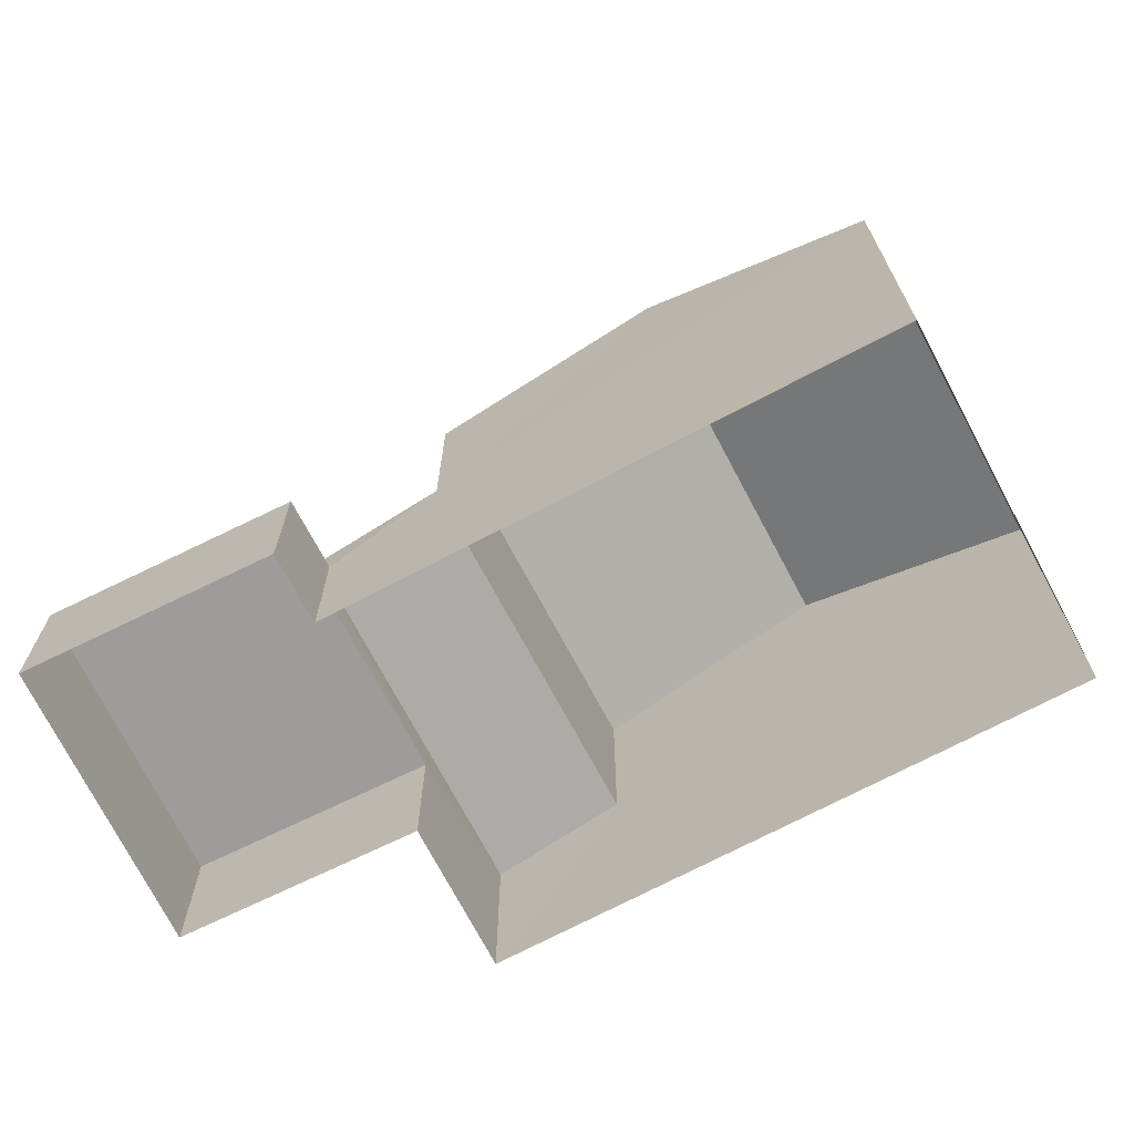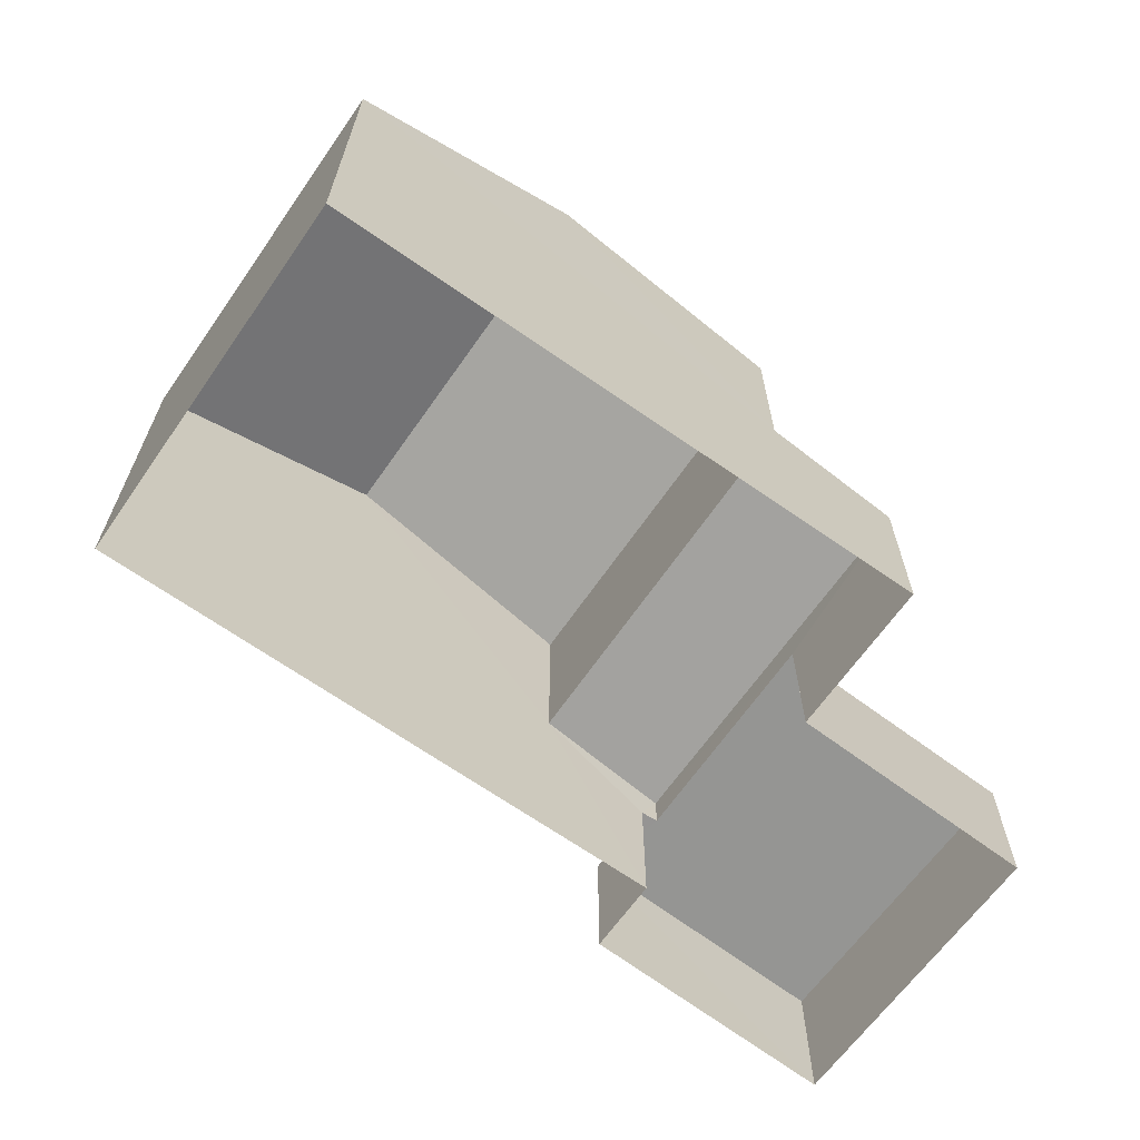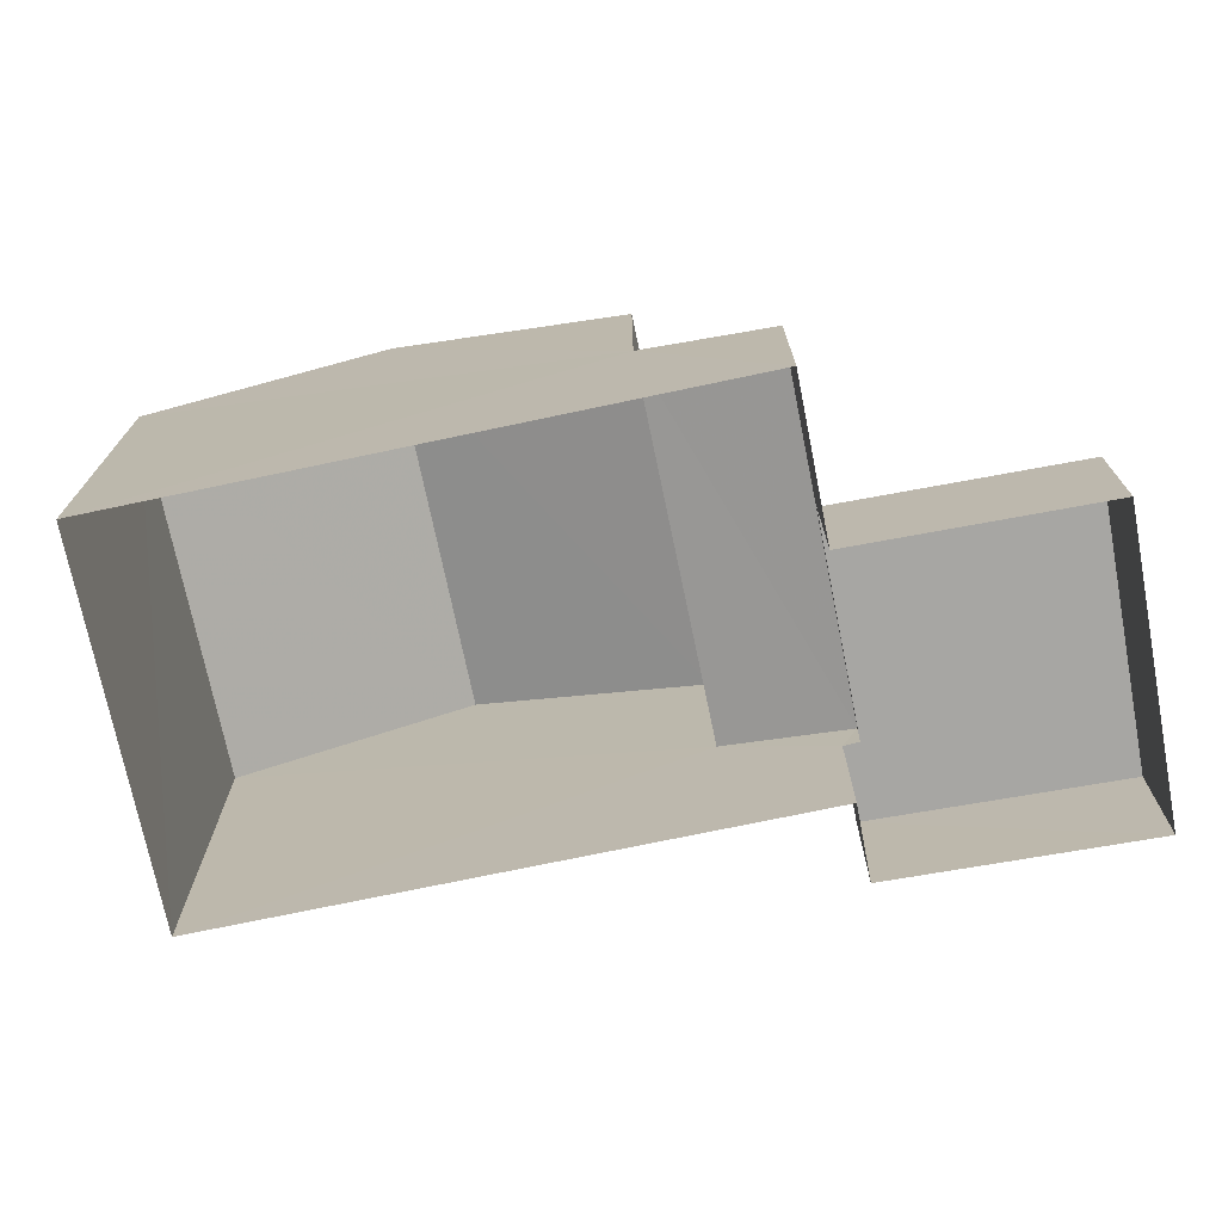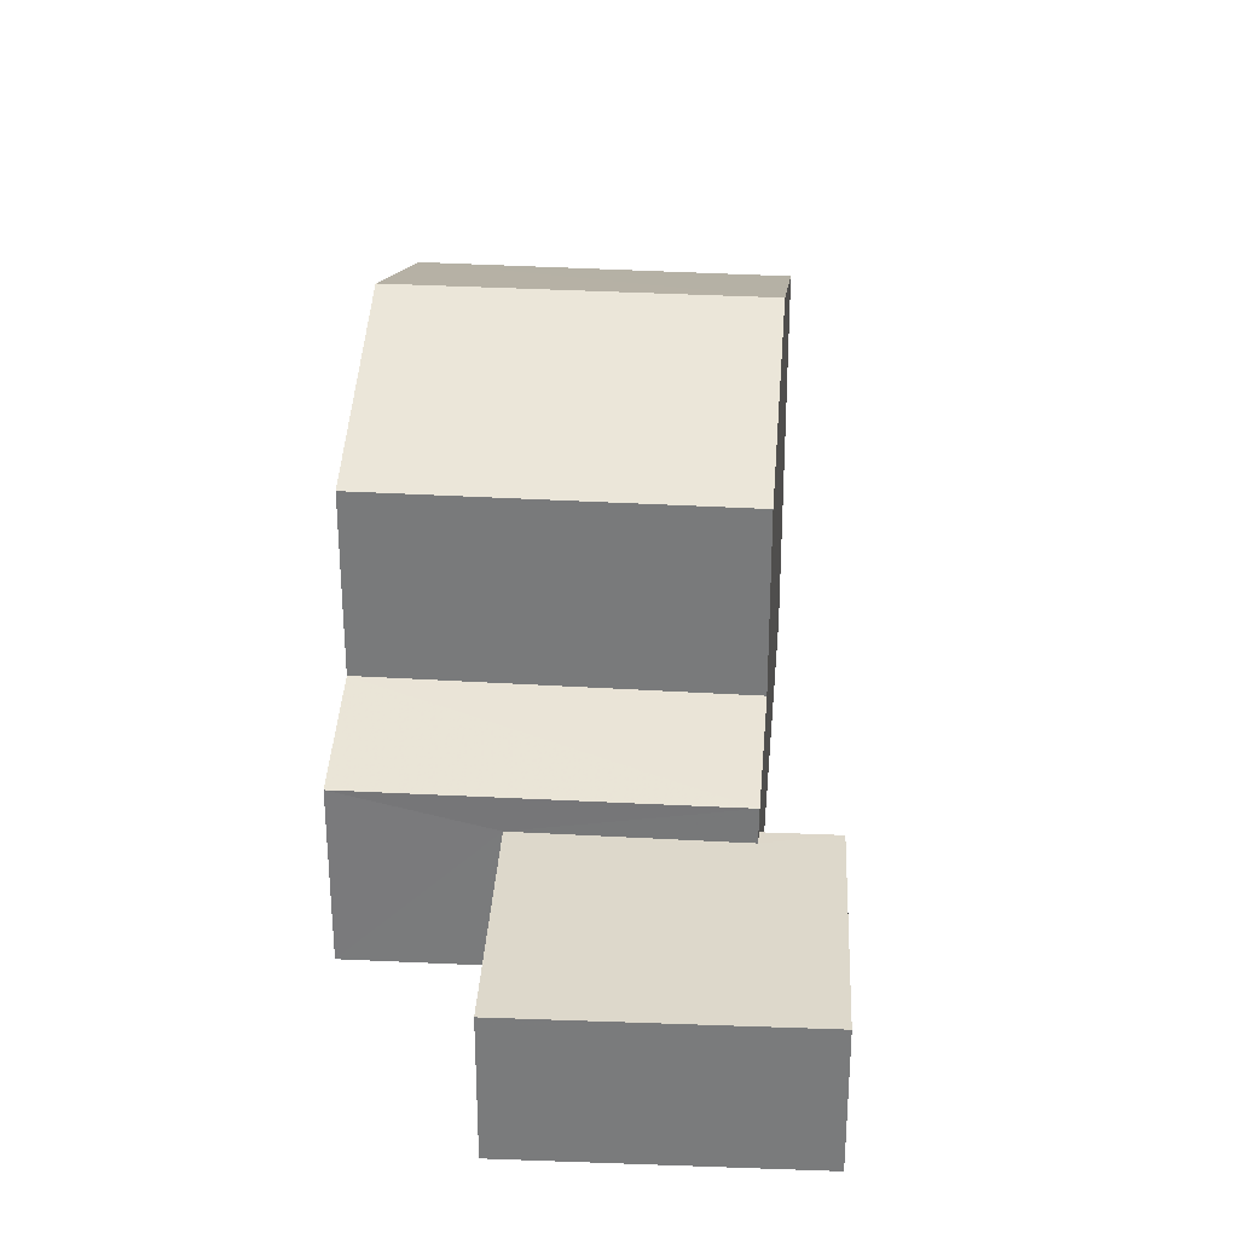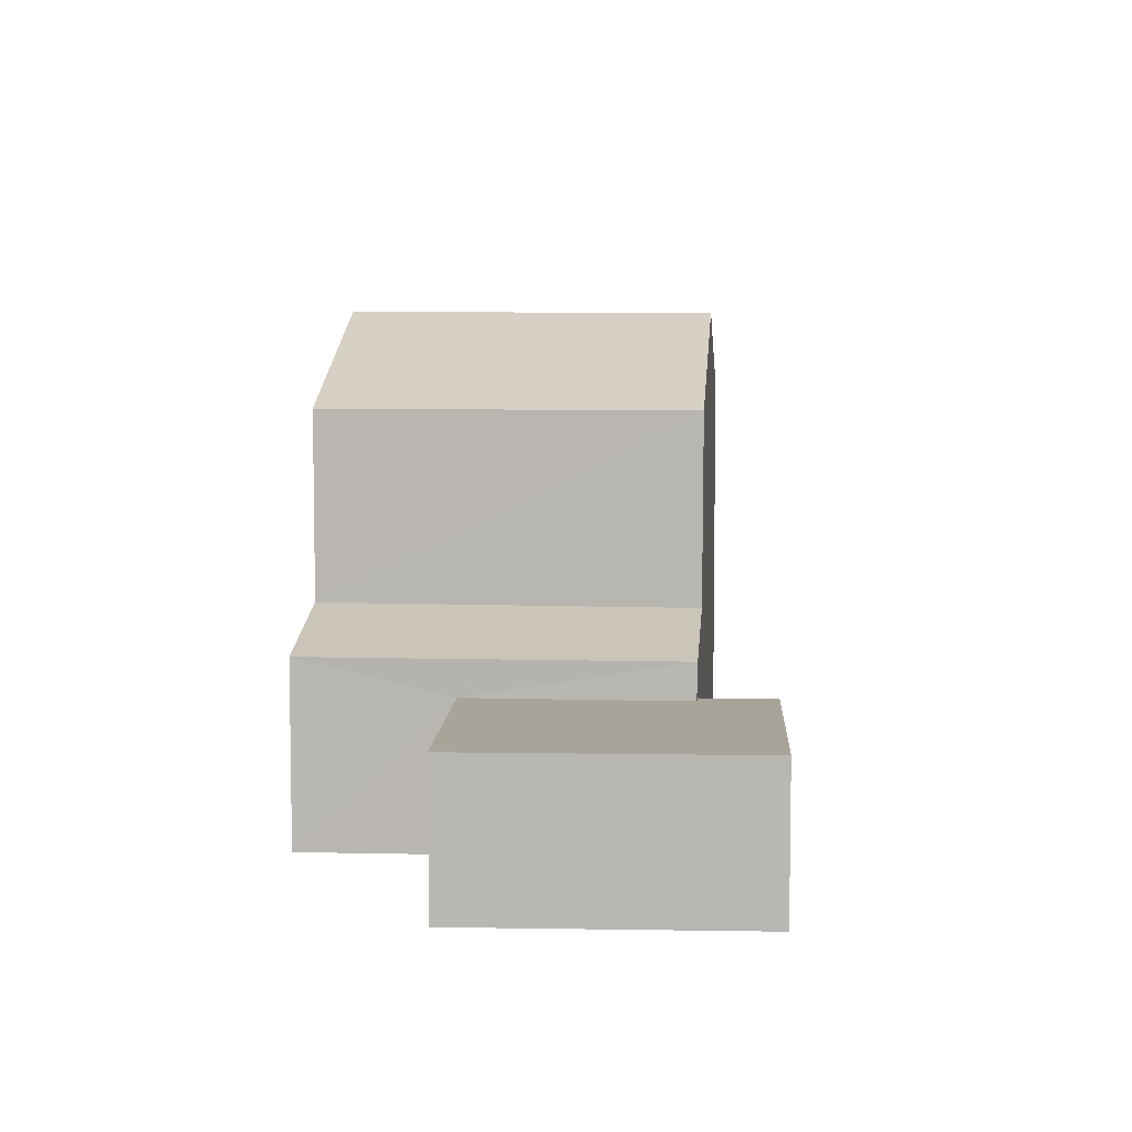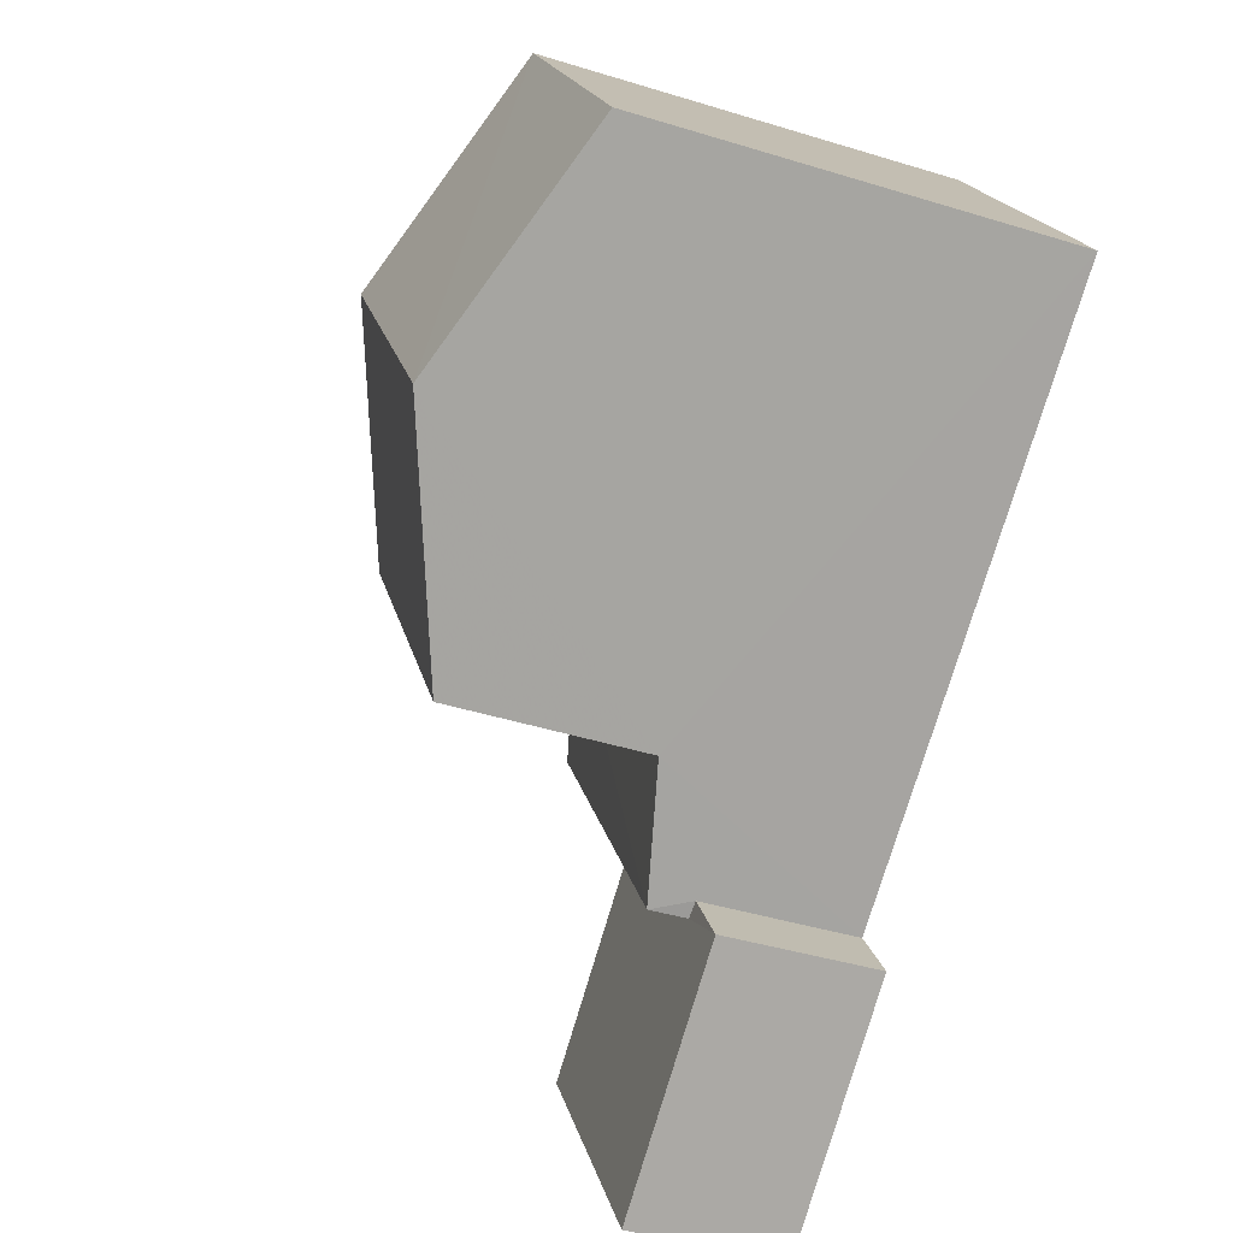
<metadata>
{"format":"obj","ext":"obj","renderer":"f3d","projection":"perspective","resolution":1024,"background":"white","views":[{"elev":-70.2,"azim":60.3,"up":"+Z"},{"elev":-67.3,"azim":177.4,"up":"+Z"},{"elev":-74.1,"azim":-135.8,"up":"+Z"},{"elev":31.3,"azim":-52.8,"up":"+Z"},{"elev":7.2,"azim":-52.9,"up":"+Z"},{"elev":-42.6,"azim":69.7,"up":"+Y"}]}
</metadata>
<code>
v -3.137e+05 3.974e+04 5.654
v -3.137e+05 3.973e+04 5.652
v -3.137e+05 3.973e+04 5.653
v -3.137e+05 3.973e+04 5.654
v -3.137e+05 3.973e+04 5.652
v -3.137e+05 3.973e+04 5.651
v -3.137e+05 3.972e+04 5.651
v -3.138e+05 3.973e+04 5.652
v -3.137e+05 3.973e+04 16.18
v -3.137e+05 3.974e+04 14.33
v -3.137e+05 3.974e+04 16.19
v -3.137e+05 3.973e+04 14.33
v -3.137e+05 3.973e+04 8.819
v -3.138e+05 3.973e+04 8.819
v -3.137e+05 3.973e+04 8.818
v -3.137e+05 3.972e+04 8.817
v -3.137e+05 3.973e+04 8.817
v -3.137e+05 3.973e+04 8.818
v -3.137e+05 3.974e+04 10.29
v -3.137e+05 3.973e+04 9.602
v -3.137e+05 3.973e+04 9.6
v -3.137e+05 3.973e+04 10.26
v -3.137e+05 3.973e+04 14.33
v -3.137e+05 3.974e+04 14.33
f 1 2 3
f 4 1 3
f 5 6 7
f 2 5 3
f 3 5 8
f 8 5 7
f 9 10 11
f 9 12 10
f 13 14 15
f 14 16 15
f 15 17 18
f 15 16 17
f 19 20 21
f 22 19 21
f 11 23 9
f 11 24 23
f 10 2 1
f 10 12 2
f 12 9 22
f 12 22 2
f 9 23 22
f 2 22 5
f 15 18 21
f 18 22 21
f 5 22 18
f 13 8 14
f 13 3 8
f 4 13 20
f 20 13 21
f 4 3 13
f 21 13 15
f 17 7 6
f 17 16 7
f 19 23 24
f 19 22 23
f 14 8 7
f 16 14 7
f 11 10 19
f 24 11 19
f 10 1 19
f 19 1 4
f 19 4 20
f 18 17 6
f 5 18 6

</code>
